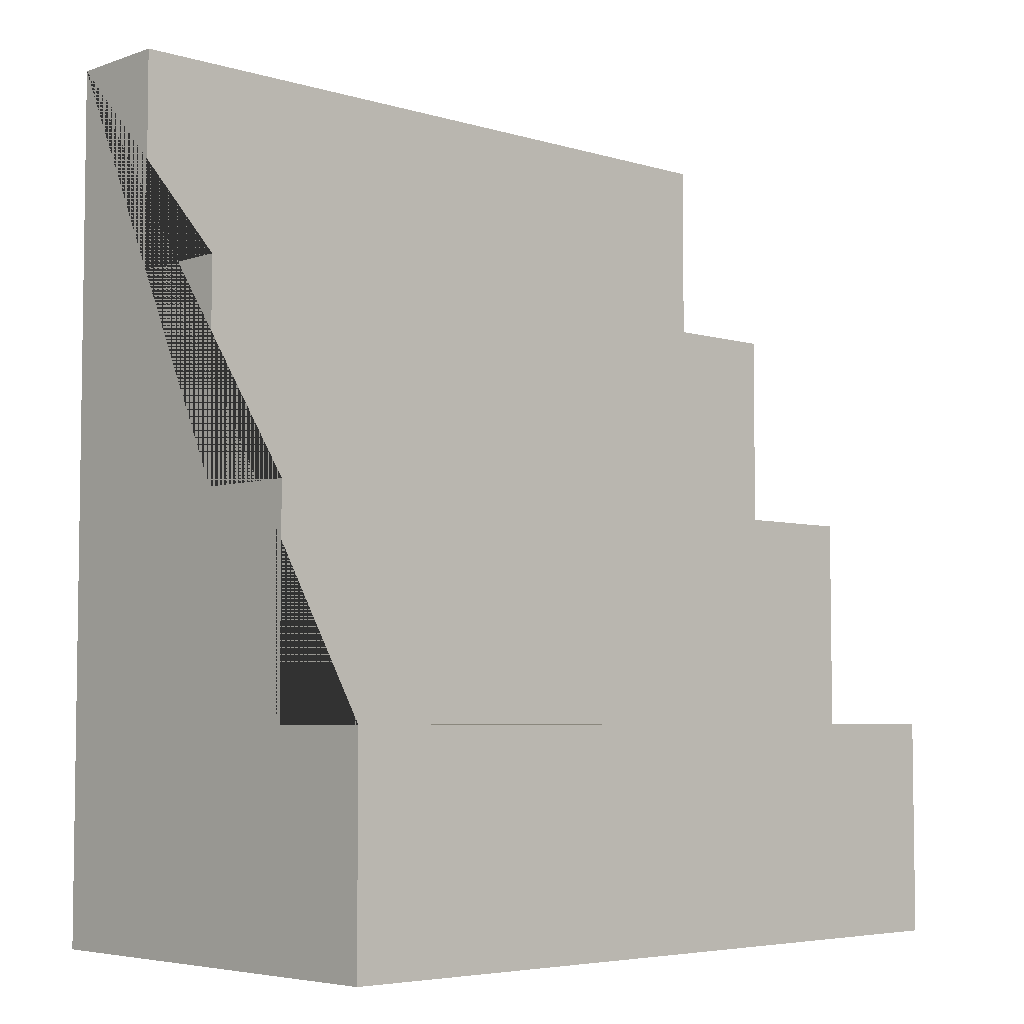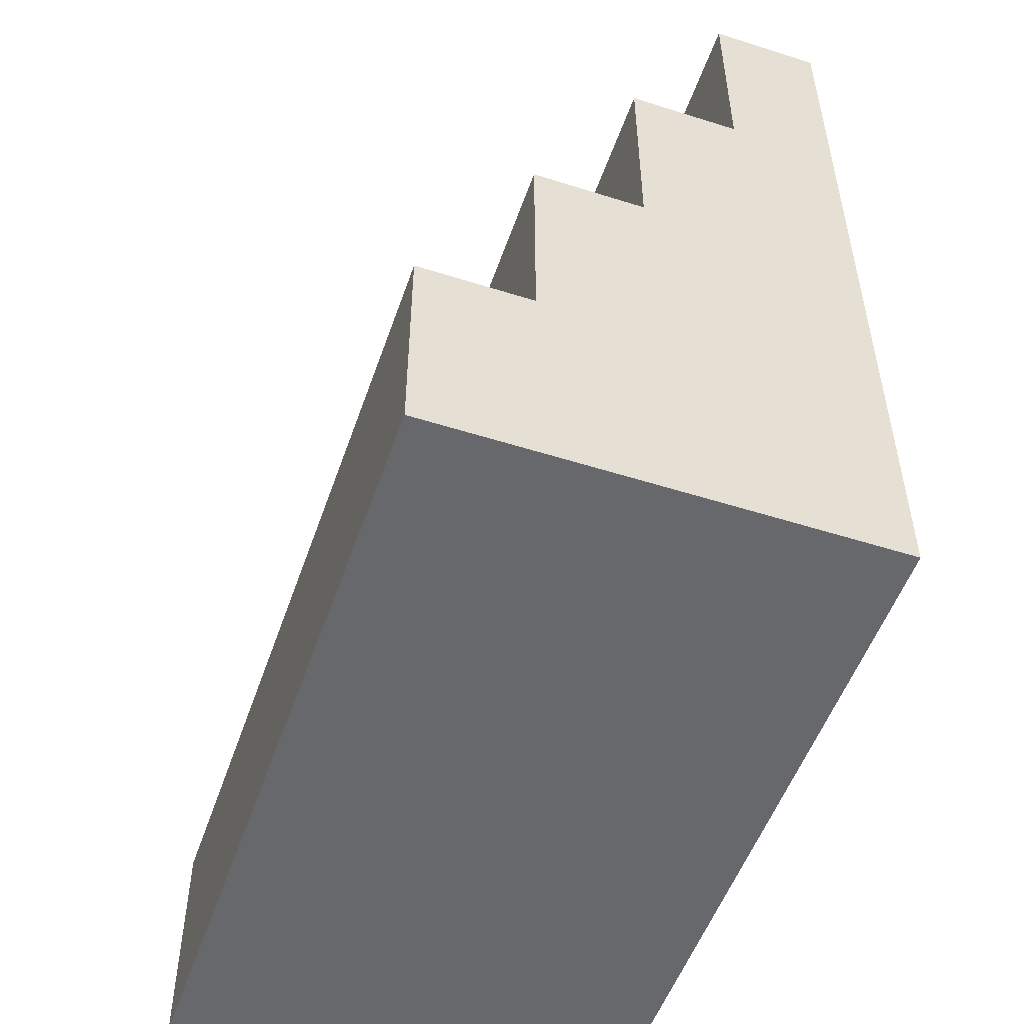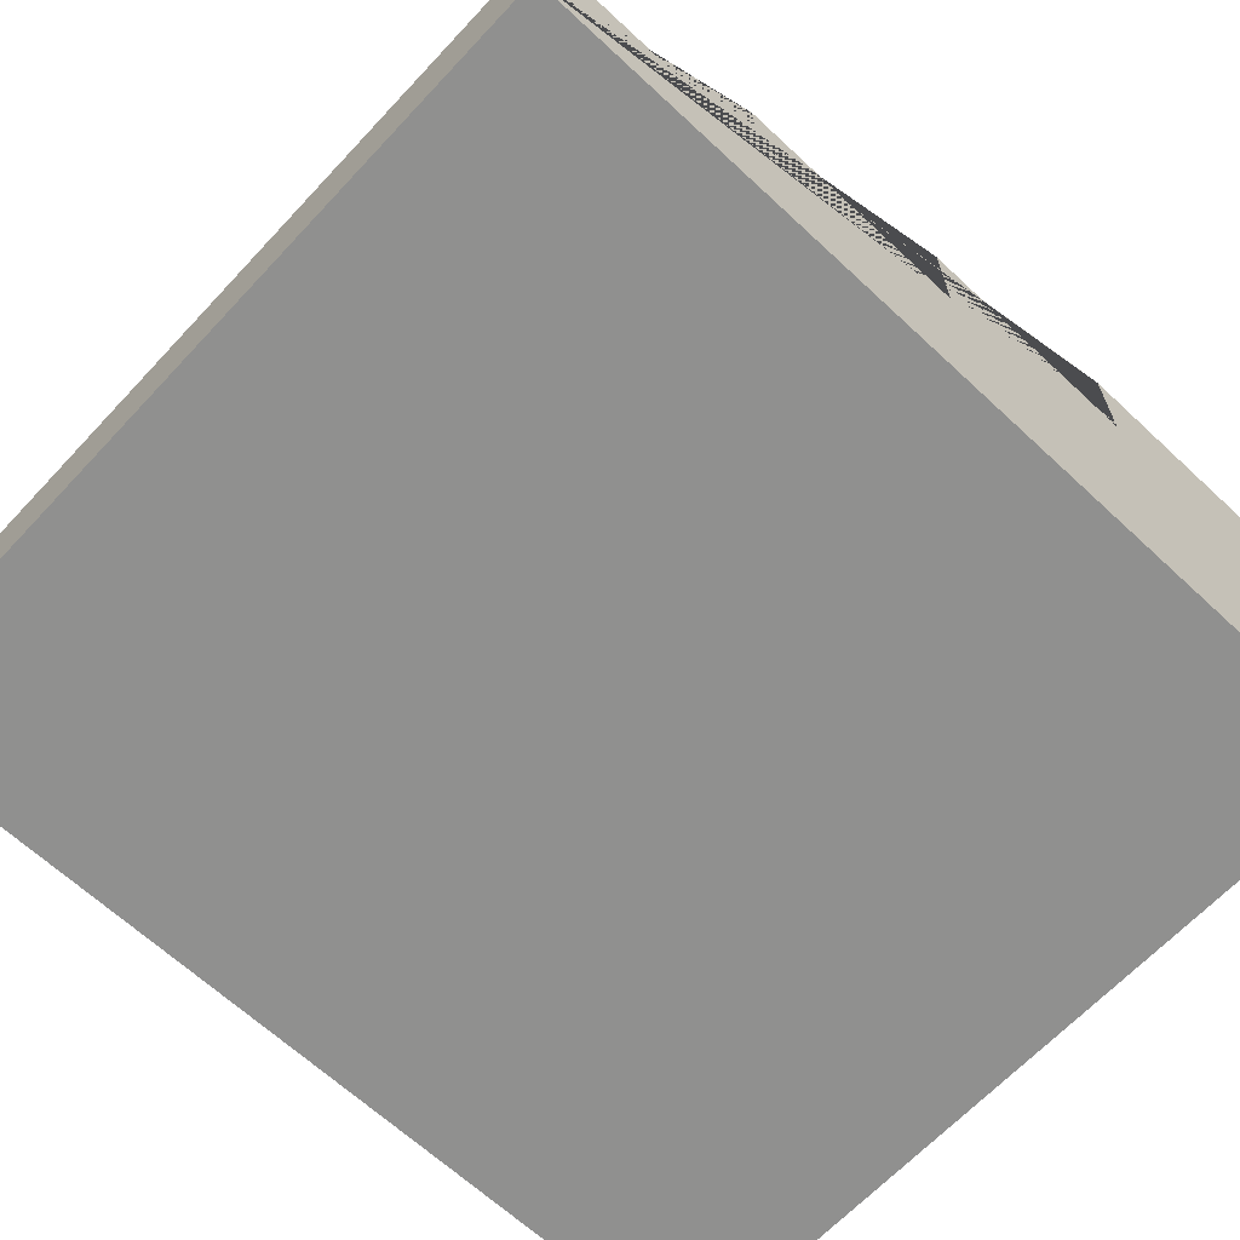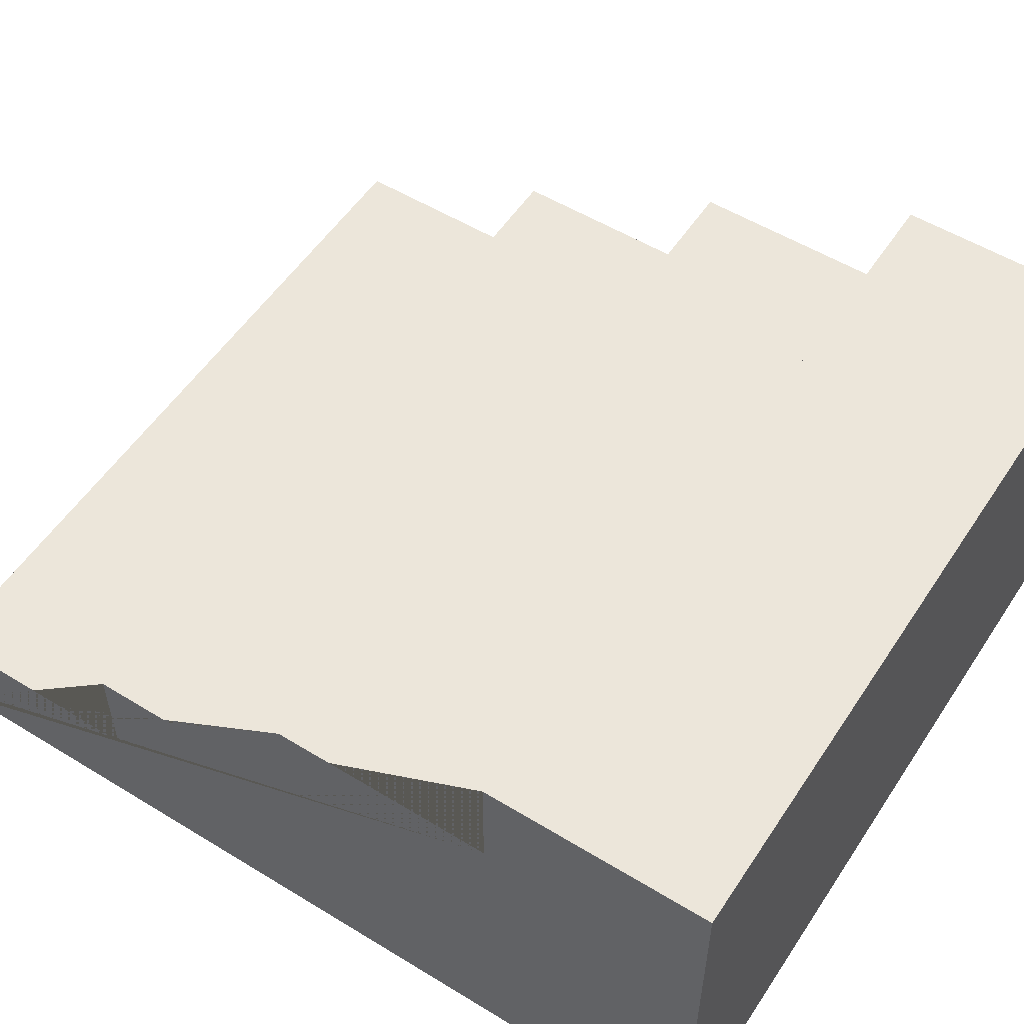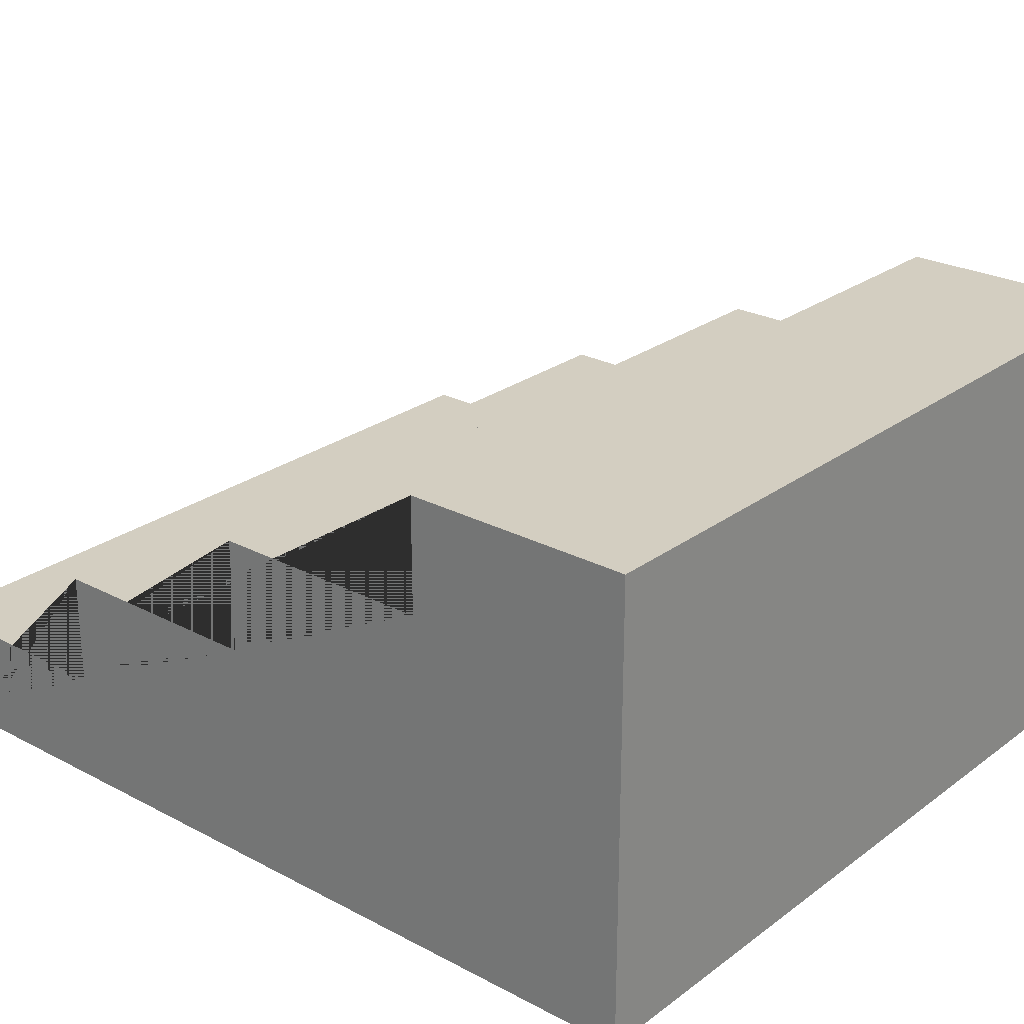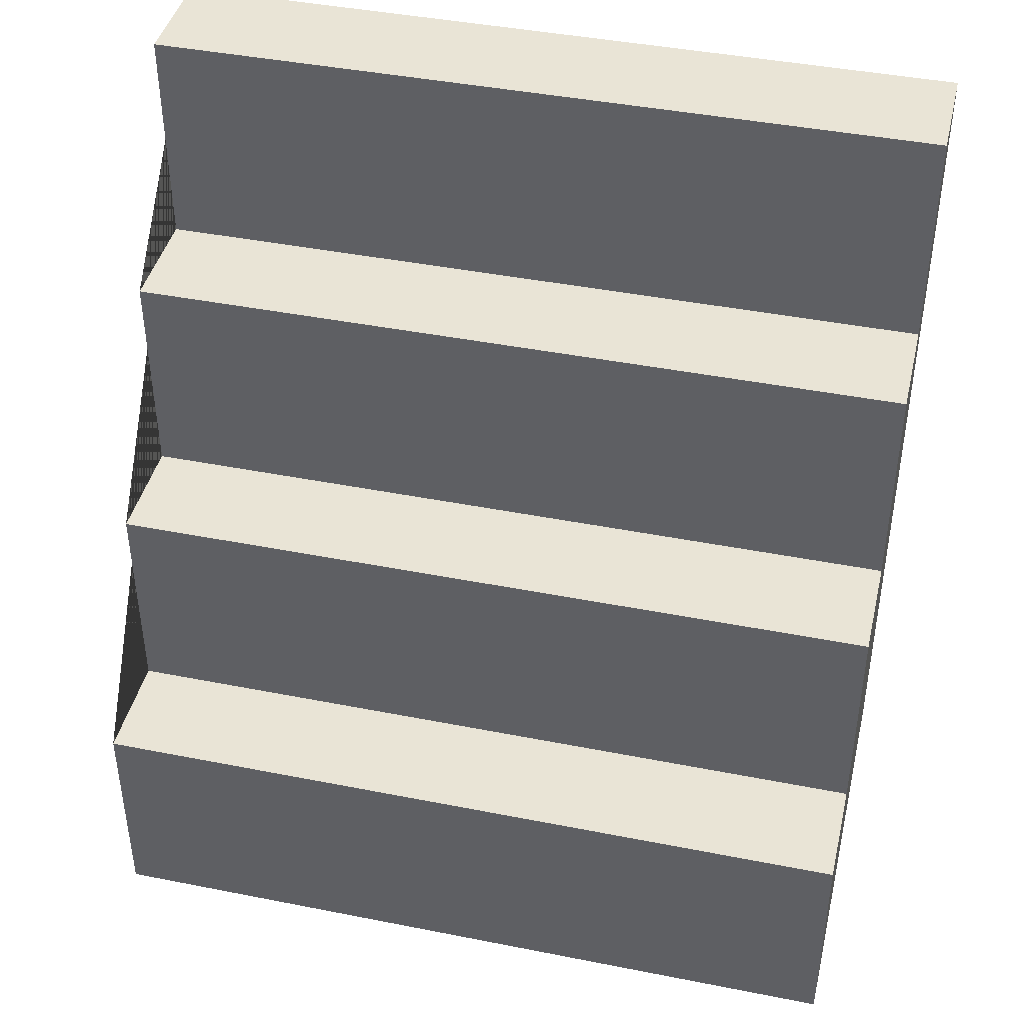
<metadata>
{"format":"obj","ext":"obj","renderer":"f3d","projection":"perspective","resolution":1024,"background":"white","views":[{"elev":-5.1,"azim":136.9,"up":"+Z"},{"elev":-52.3,"azim":-108.9,"up":"+Z"},{"elev":-65.5,"azim":46.9,"up":"+Y"},{"elev":54.4,"azim":122.9,"up":"+Y"},{"elev":25.2,"azim":130.4,"up":"+Y"},{"elev":42.5,"azim":-166.7,"up":"+Z"}]}
</metadata>
<code>
o Cubo
v 1.269 -1.692 3.692
v 1.269 -0.6923 1.692
v 3.269 -1.692 3.692
v 3.269 -0.6923 3.692
v 3.269 -0.6923 1.692
v 1.269 -0.6923 1.692
v 3.269 -0.6923 1.692
v 3.269 0.3077 1.692
v 3.269 0.3077 -0.3077
v 3.269 1.308 -0.3077
v 3.269 1.308 -2.308
v 3.269 -1.692 -4.308
v 1.269 -1.692 -4.308
v 3.269 2.308 -2.308
v 3.269 2.308 -4.308
v -3.731 -1.692 3.692
v -3.731 -0.6923 3.692
v -3.731 -0.6923 1.692
v -3.731 -0.6923 1.692
v -3.731 0.3077 -0.3077
v -3.731 0.3077 1.692
v -3.731 1.308 -2.308
v -3.731 1.308 -0.3077
v -3.731 -1.692 -4.308
v -3.731 2.308 -4.308
v -3.731 2.308 -2.308
f 2 5 7 6
f 2 18 17 4 5
f 9 20 21 8
f 8 21 19 6 7
f 11 22 23 10
f 1 13 12 3
f 10 23 20 9
f 15 25 26 14
f 13 24 25 15 12
f 3 12 15 14 11 10 9 8 7 5 4
f 14 26 22 11
f 24 16 17 18 19 21 20 23 22 26 25
f 13 1 16 24
f 2 6 19 18
f 4 17 16 1 3

</code>
